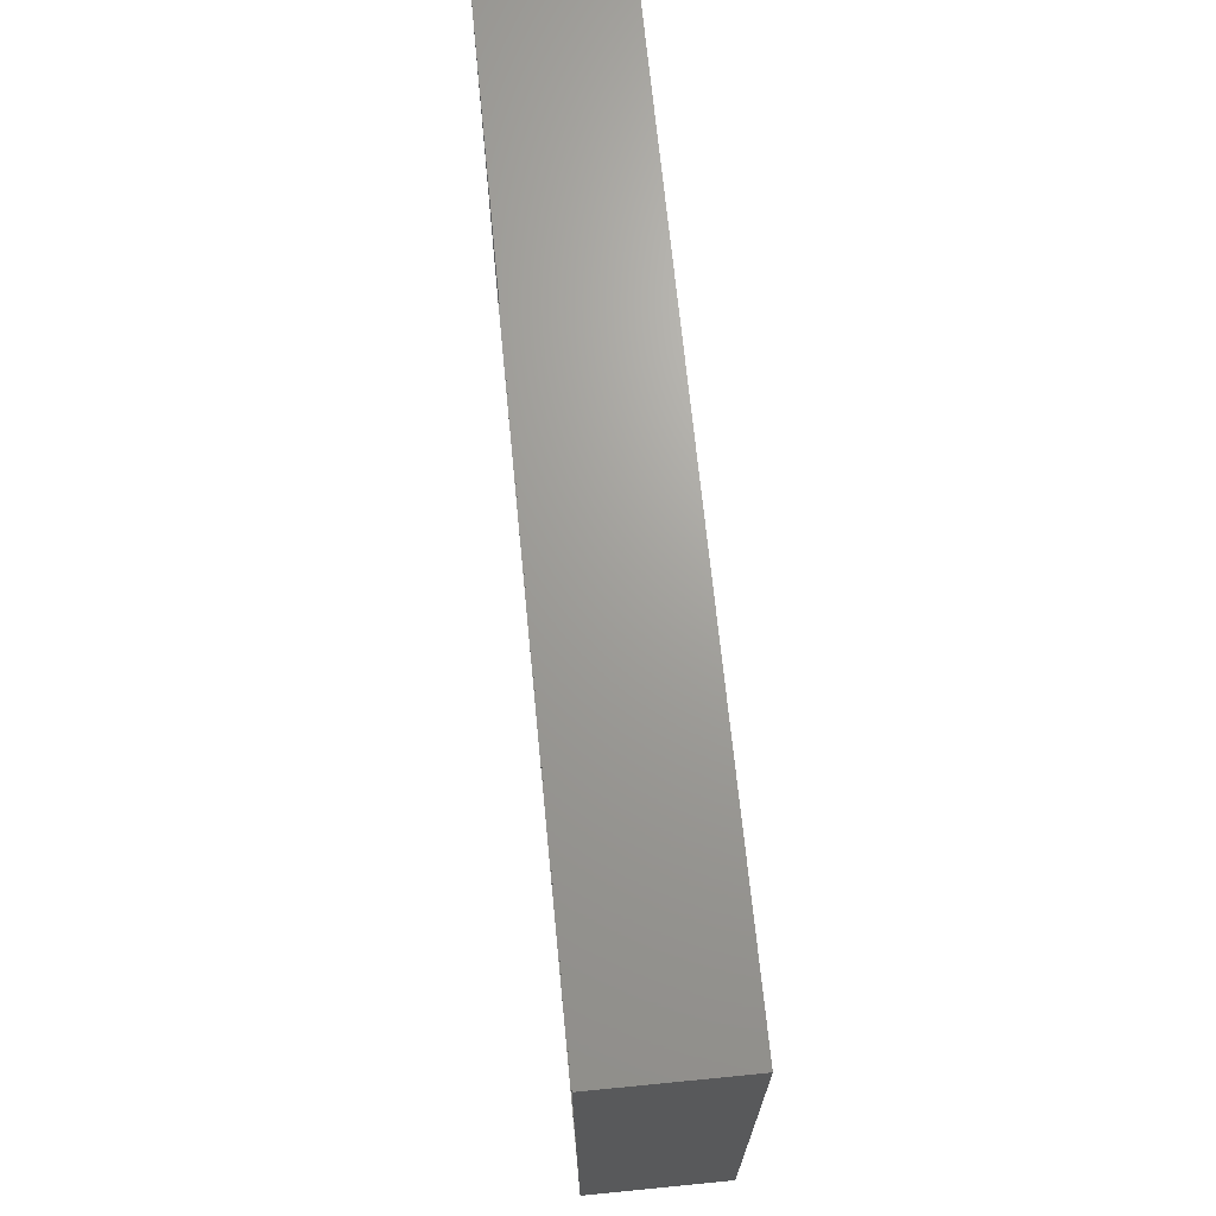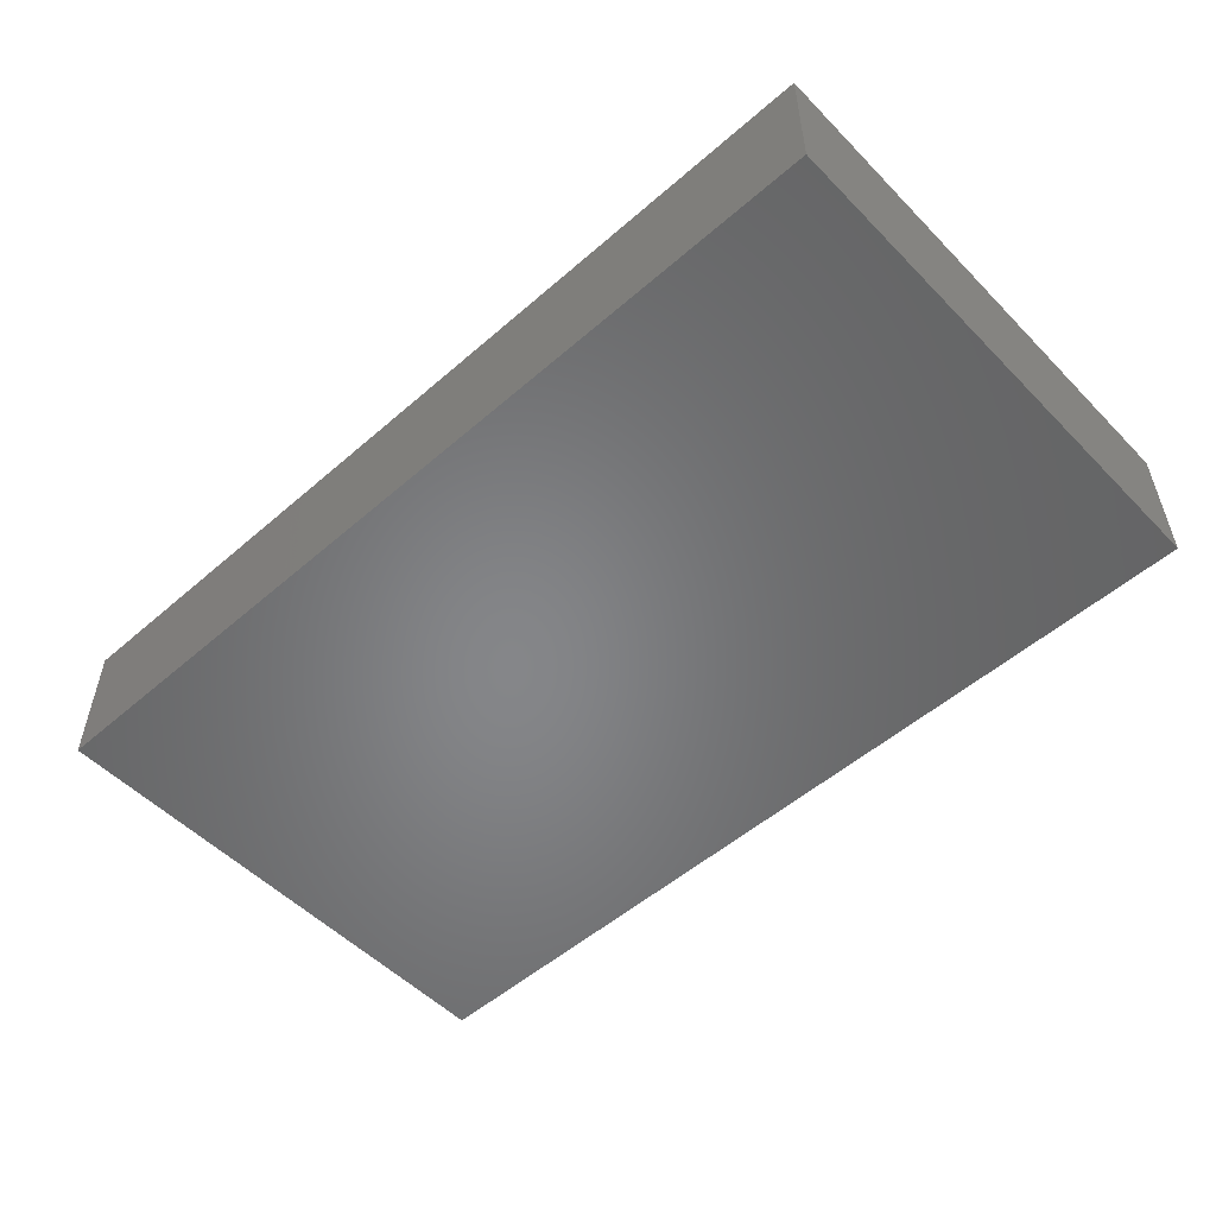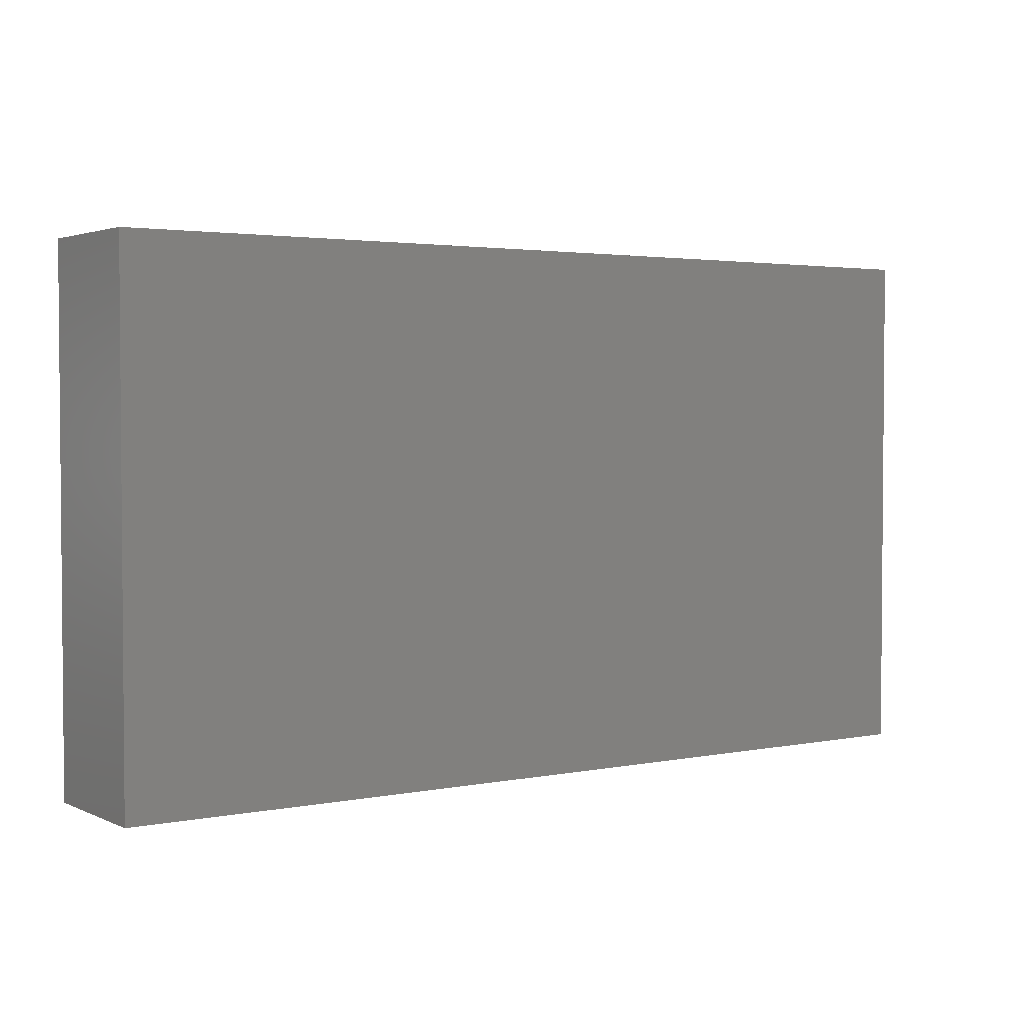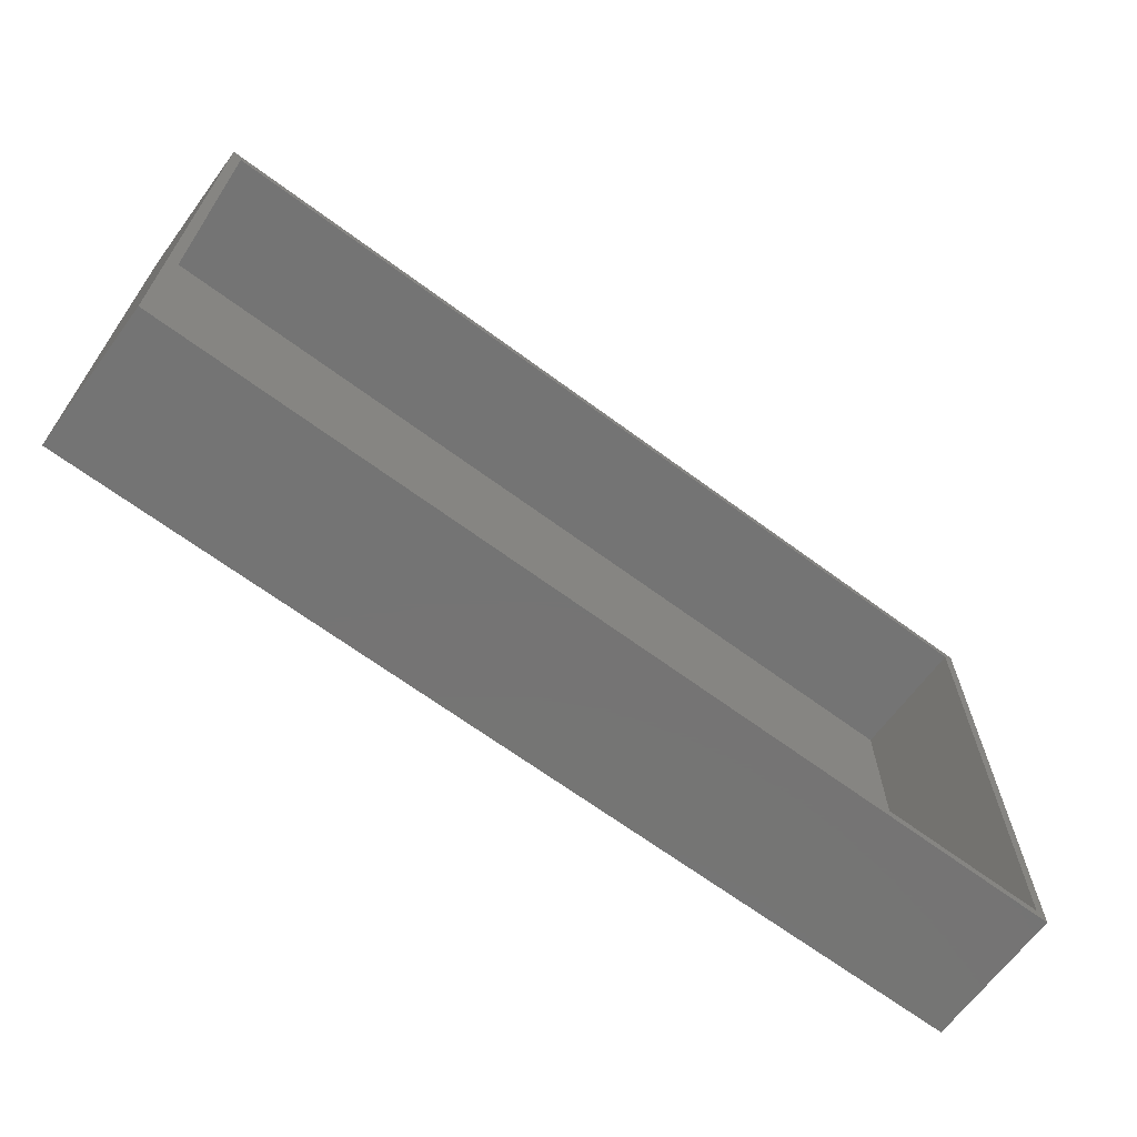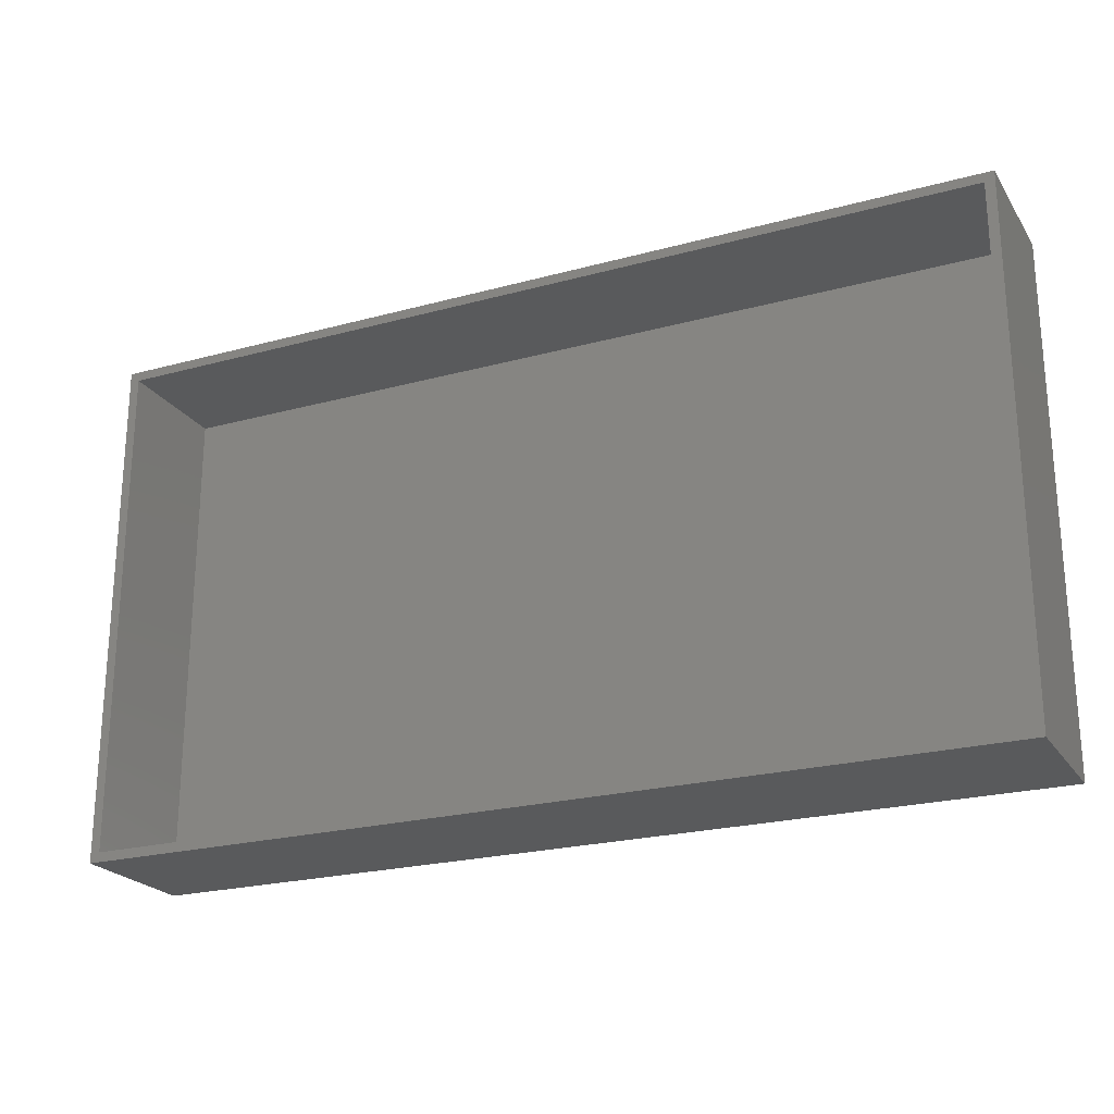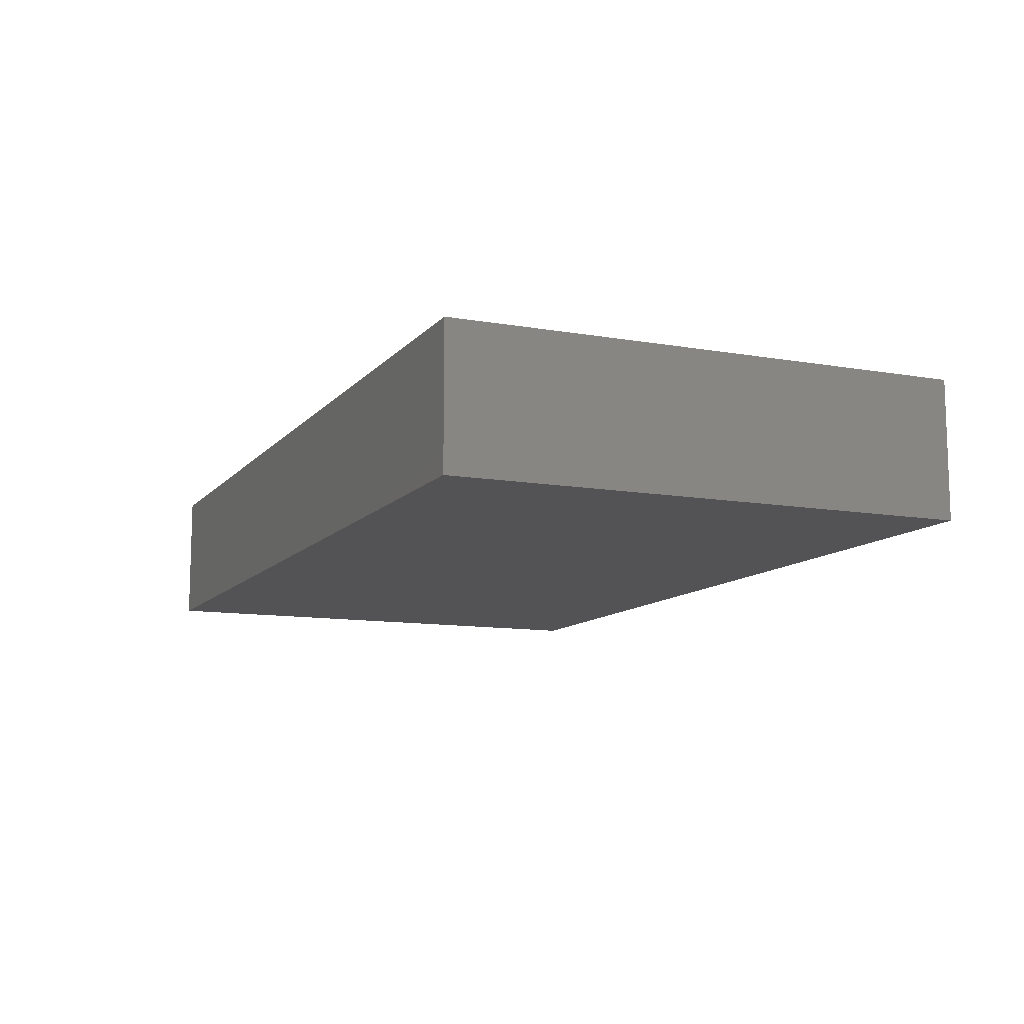
<metadata>
{"format":"stl","ext":"stl","renderer":"f3d","projection":"perspective","resolution":1024,"background":"white","views":[{"elev":68.5,"azim":84.4,"up":"+Y"},{"elev":-53.0,"azim":-137.1,"up":"+Z"},{"elev":2.8,"azim":145.7,"up":"+Y"},{"elev":-66.7,"azim":-36.6,"up":"+Y"},{"elev":-22.8,"azim":25.0,"up":"+Y"},{"elev":-11.0,"azim":-113.4,"up":"+Z"}]}
</metadata>
<code>
# stl→obj: 16 verts, 28 faces
v -59.51 29 -9.083
v -59.51 29 9.083
v -59.51 97 -9.083
v -59.51 97 9.083
v 59.51 29 -9.083
v 59.51 29 9.083
v 59.51 97 -9.083
v 59.51 97 9.083
v -58.25 30.25 9.083
v -58.25 95.75 9.083
v 58.25 95.75 9.083
v 58.25 30.25 9.083
v -58.25 95.75 -7.088
v -58.25 30.25 -7.088
v 58.25 30.25 -7.088
v 58.25 95.75 -7.088
f 1 2 3
f 3 2 4
f 2 1 5
f 6 2 5
f 1 3 5
f 5 3 7
f 3 4 7
f 7 4 8
f 9 2 6
f 4 2 9
f 10 11 4
f 4 9 10
f 8 11 6
f 8 4 11
f 11 12 6
f 12 9 6
f 6 5 7
f 8 6 7
f 13 10 9
f 14 13 9
f 12 15 9
f 9 15 14
f 11 16 12
f 12 16 15
f 16 11 10
f 13 16 10
f 15 16 13
f 14 15 13

</code>
